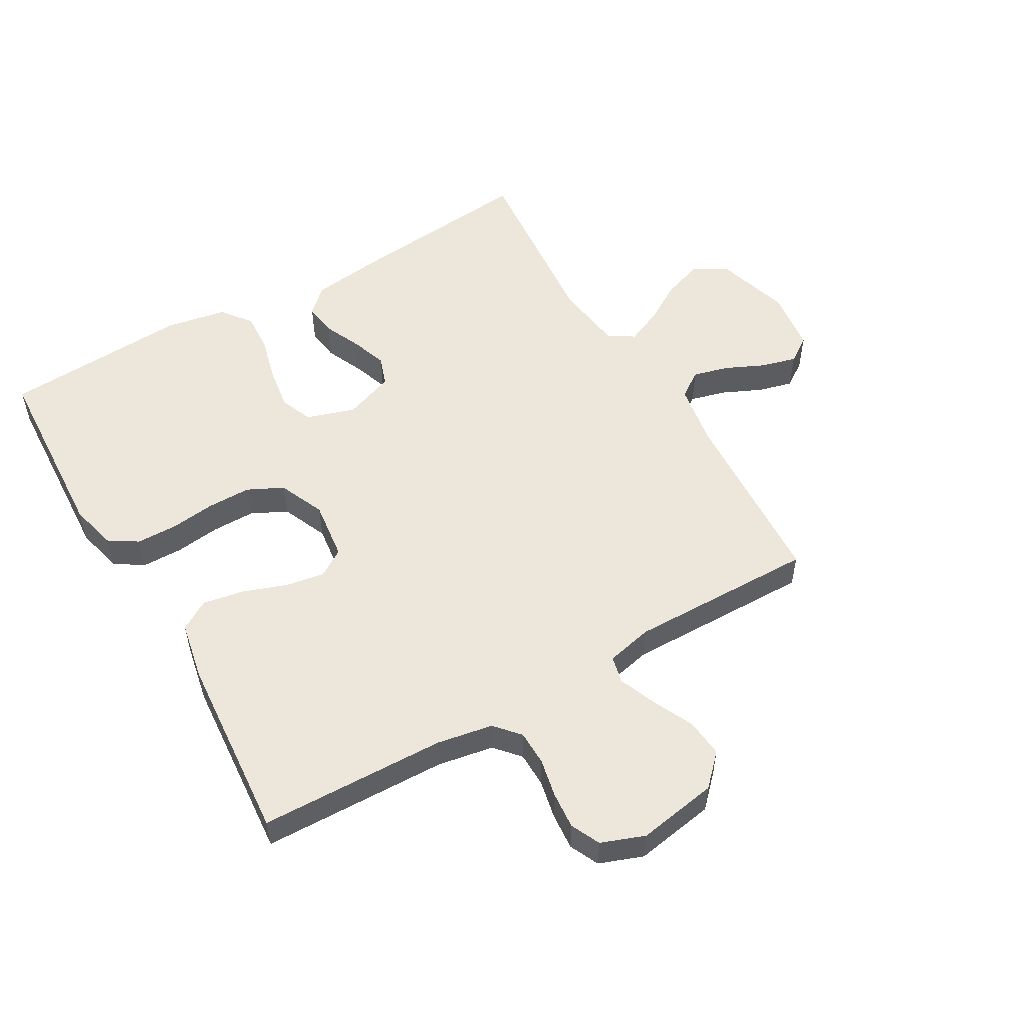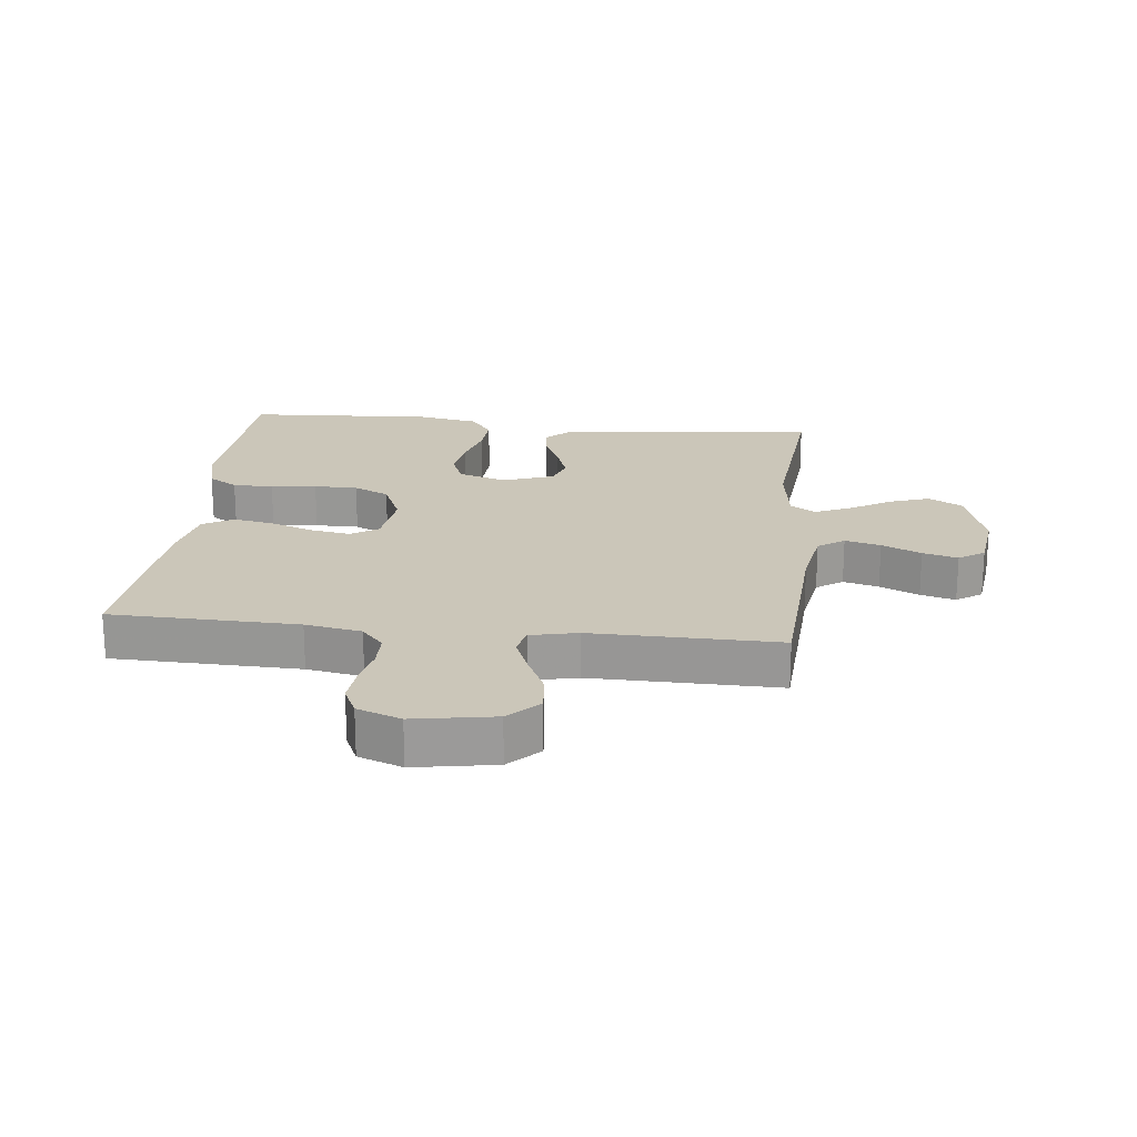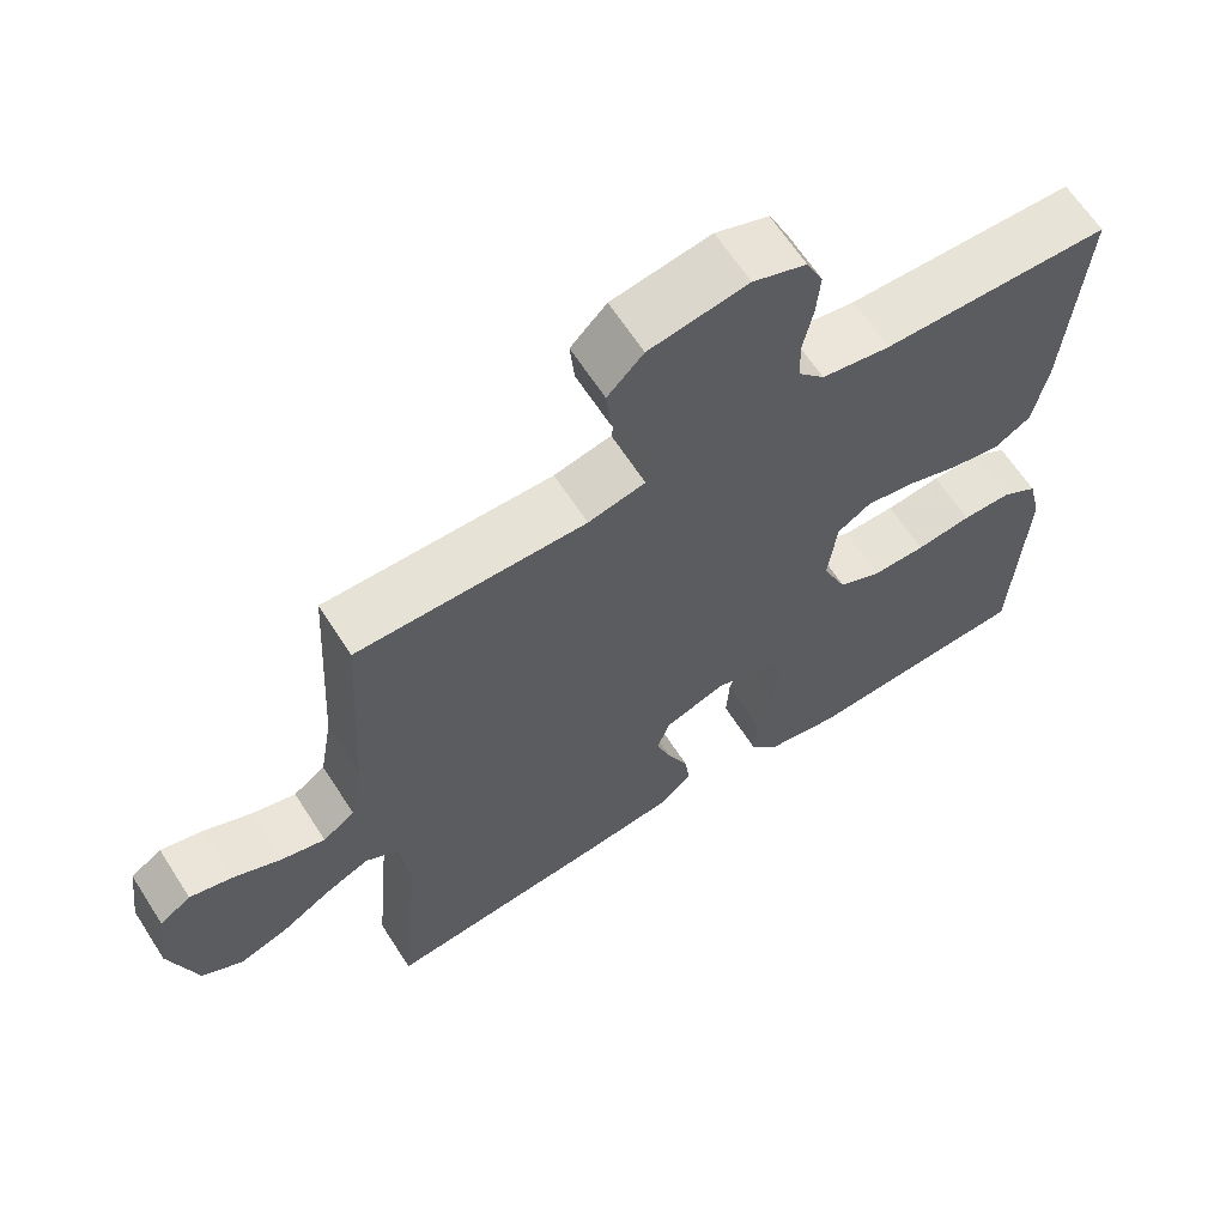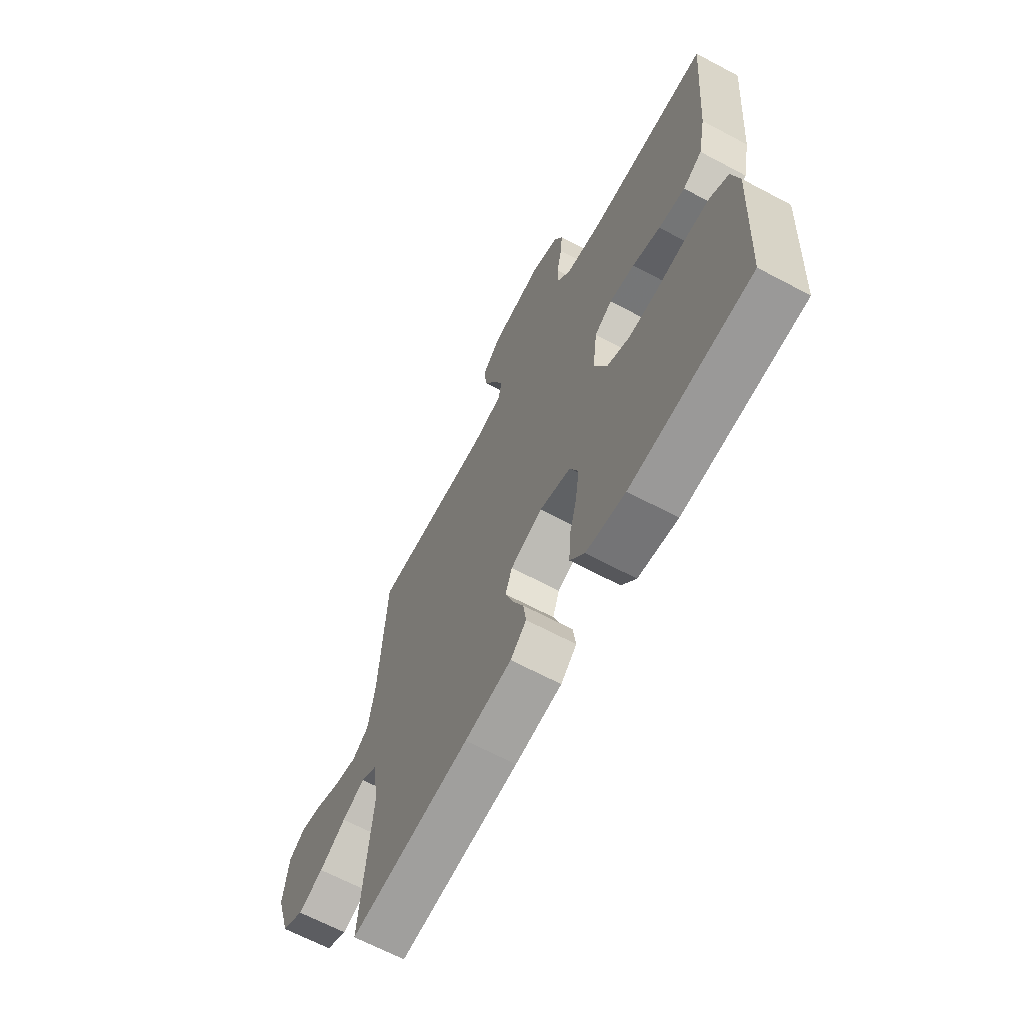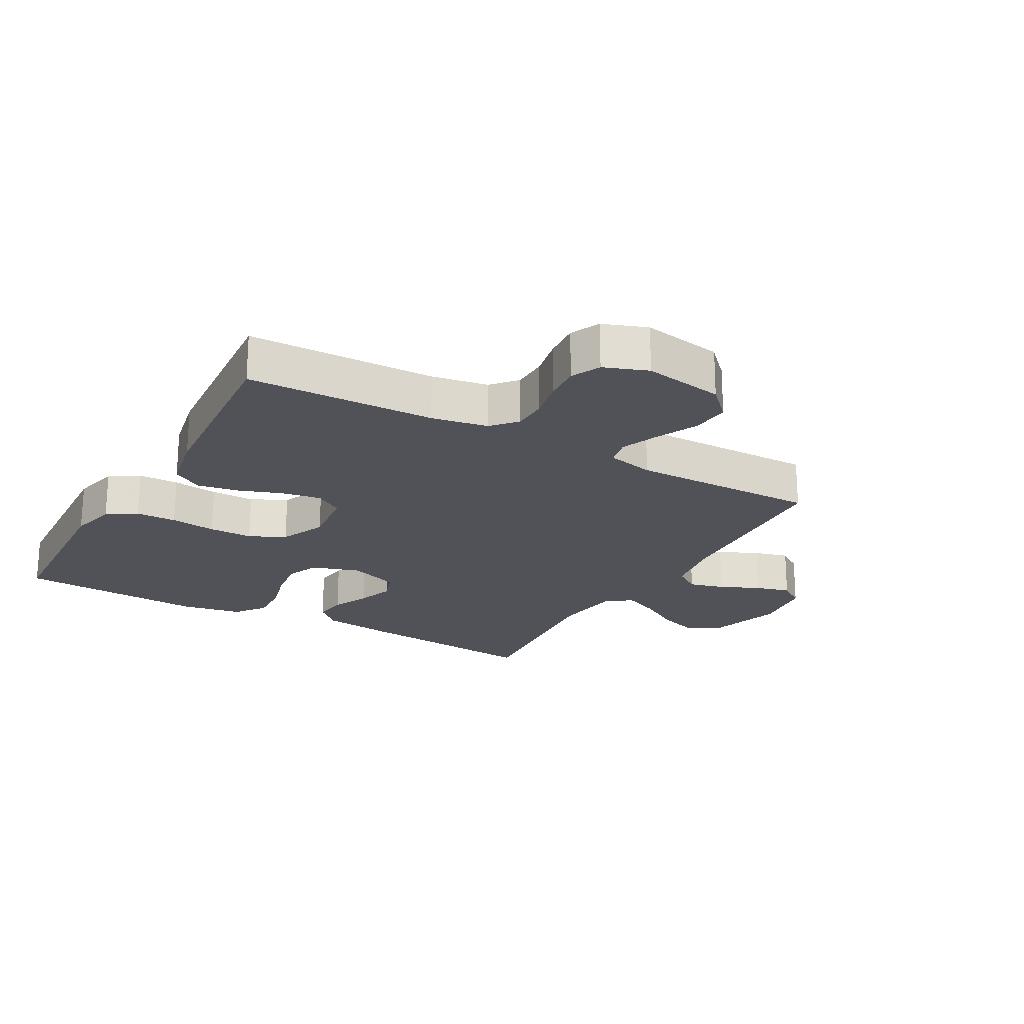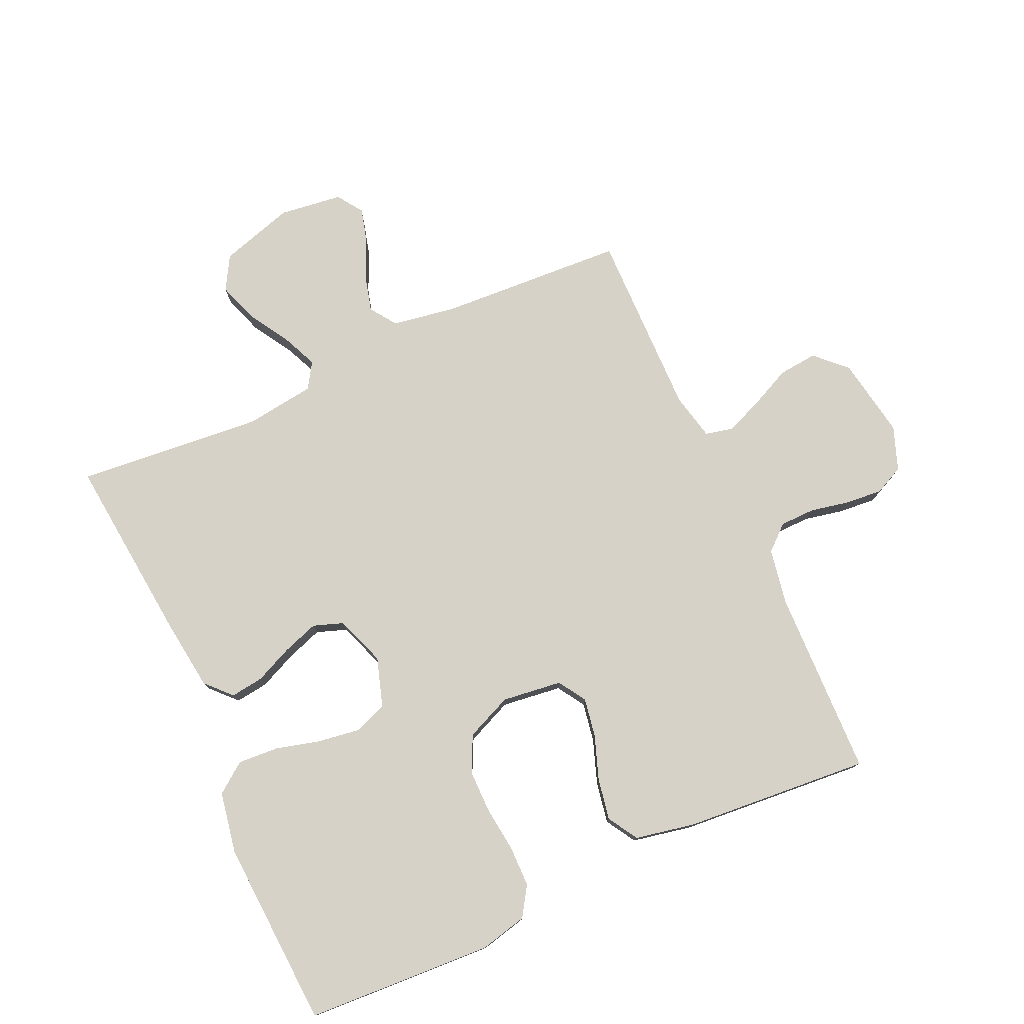
<metadata>
{"format":"obj","ext":"obj","renderer":"f3d","projection":"perspective","resolution":1024,"background":"white","views":[{"elev":53.6,"azim":-30.1,"up":"+Y"},{"elev":20.8,"azim":6.2,"up":"+Y"},{"elev":64.0,"azim":147.3,"up":"+Z"},{"elev":-66.1,"azim":-118.1,"up":"+Z"},{"elev":-21.4,"azim":-29.5,"up":"+Y"},{"elev":77.6,"azim":-114.4,"up":"+Y"}]}
</metadata>
<code>
v -0.5 0.07 -0.5
v -0.516 0.07 -0.2
v -0.498 0.07 -0.124
v -0.451 0.07 -0.094
v -0.386 0.07 -0.093
v -0.313 0.07 -0.102
v -0.243 0.07 -0.102
v -0.186 0.07 -0.074
v -0.154 0.07 0
v -0.166 0.07 0.096
v -0.21 0.07 0.124
v -0.273 0.07 0.113
v -0.343 0.07 0.088
v -0.409 0.07 0.076
v -0.457 0.07 0.105
v -0.476 0.07 0.2
v -0.5 0.07 0.5
v -0.2 0.07 0.508
v -0.11 0.07 0.524
v -0.075 0.07 0.564
v -0.074 0.07 0.62
v -0.087 0.07 0.683
v -0.092 0.07 0.742
v -0.07 0.07 0.789
v 0 0.07 0.815
v 0.129 0.07 0.793
v 0.176 0.07 0.745
v 0.17 0.07 0.683
v 0.139 0.07 0.617
v 0.115 0.07 0.557
v 0.125 0.07 0.513
v 0.2 0.07 0.496
v 0.5 0.07 0.5
v 0.517 0.07 0.2
v 0.534 0.07 0.099
v 0.576 0.07 0.07
v 0.633 0.07 0.085
v 0.696 0.07 0.114
v 0.752 0.07 0.129
v 0.793 0.07 0.101
v 0.806 0.07 0
v 0.77 0.07 -0.119
v 0.716 0.07 -0.15
v 0.652 0.07 -0.128
v 0.586 0.07 -0.088
v 0.529 0.07 -0.063
v 0.488 0.07 -0.089
v 0.473 0.07 -0.2
v 0.5 0.07 -0.5
v 0.2 0.07 -0.47
v 0.083 0.07 -0.455
v 0.043 0.07 -0.417
v 0.05 0.07 -0.364
v 0.077 0.07 -0.304
v 0.097 0.07 -0.246
v 0.08 0.07 -0.198
v 0 0.07 -0.169
v -0.078 0.07 -0.194
v -0.099 0.07 -0.246
v -0.089 0.07 -0.314
v -0.07 0.07 -0.386
v -0.066 0.07 -0.451
v -0.102 0.07 -0.499
v -0.2 0.07 -0.517
v -0.5 0 -0.5
v -0.516 0 -0.2
v -0.498 0 -0.124
v -0.451 0 -0.094
v -0.386 0 -0.093
v -0.313 0 -0.102
v -0.243 0 -0.102
v -0.186 0 -0.074
v -0.154 0 0
v -0.166 0 0.096
v -0.21 0 0.124
v -0.273 0 0.113
v -0.343 0 0.088
v -0.409 0 0.076
v -0.457 0 0.105
v -0.476 0 0.2
v -0.5 0 0.5
v -0.2 0 0.508
v -0.11 0 0.524
v -0.075 0 0.564
v -0.074 0 0.62
v -0.087 0 0.683
v -0.092 0 0.742
v -0.07 0 0.789
v 0 0 0.815
v 0.129 0 0.793
v 0.176 0 0.745
v 0.17 0 0.683
v 0.139 0 0.617
v 0.115 0 0.557
v 0.125 0 0.513
v 0.2 0 0.496
v 0.5 0 0.5
v 0.517 0 0.2
v 0.534 0 0.099
v 0.576 0 0.07
v 0.633 0 0.085
v 0.696 0 0.114
v 0.752 0 0.129
v 0.793 0 0.101
v 0.806 0 0
v 0.77 0 -0.119
v 0.716 0 -0.15
v 0.652 0 -0.128
v 0.586 0 -0.088
v 0.529 0 -0.063
v 0.488 0 -0.089
v 0.473 0 -0.2
v 0.5 0 -0.5
v 0.2 0 -0.47
v 0.083 0 -0.455
v 0.043 0 -0.417
v 0.05 0 -0.364
v 0.077 0 -0.304
v 0.097 0 -0.246
v 0.08 0 -0.198
v 0 0 -0.169
v -0.078 0 -0.194
v -0.099 0 -0.246
v -0.089 0 -0.314
v -0.07 0 -0.386
v -0.066 0 -0.451
v -0.102 0 -0.499
v -0.2 0 -0.517
f 4 5 6
f 3 4 6
f 2 3 6
f 1 2 6
f 64 1 6
f 63 64 6
f 62 63 6
f 61 62 6
f 60 61 6
f 59 60 6 7
f 58 59 7 8
f 57 58 8 9
f 56 57 9 10
f 52 53 54
f 51 52 54
f 50 51 54
f 49 50 54
f 48 49 54
f 47 48 54 55
f 46 47 55 56
f 43 44 45
f 42 43 45
f 41 42 45
f 40 41 45
f 39 40 45
f 38 39 45
f 37 38 45
f 36 37 45 46
f 46 56 10
f 36 46 10
f 35 36 10
f 32 33 34
f 35 10 11
f 34 35 11
f 32 34 11
f 31 32 11
f 27 28 29
f 26 27 29
f 25 26 29
f 24 25 29
f 23 24 29
f 22 23 29
f 21 22 29
f 20 21 29 30
f 31 11 12
f 30 31 12
f 20 30 12
f 19 20 12
f 16 17 18
f 16 18 19
f 15 16 19
f 14 15 19
f 13 14 19
f 12 13 19
f 70 69 68
f 70 68 67
f 70 67 66
f 70 66 65
f 70 65 128
f 70 128 127
f 70 127 126
f 70 126 125
f 70 125 124
f 71 70 124 123
f 72 71 123 122
f 73 72 122 121
f 74 73 121 120
f 118 117 116
f 118 116 115
f 118 115 114
f 118 114 113
f 118 113 112
f 119 118 112 111
f 120 119 111 110
f 109 108 107
f 109 107 106
f 109 106 105
f 109 105 104
f 109 104 103
f 109 103 102
f 109 102 101
f 110 109 101 100
f 74 120 110
f 74 110 100
f 74 100 99
f 98 97 96
f 75 74 99
f 75 99 98
f 75 98 96
f 75 96 95
f 93 92 91
f 93 91 90
f 93 90 89
f 93 89 88
f 93 88 87
f 93 87 86
f 93 86 85
f 94 93 85 84
f 76 75 95
f 76 95 94
f 76 94 84
f 76 84 83
f 82 81 80
f 83 82 80
f 83 80 79
f 83 79 78
f 83 78 77
f 83 77 76
f 1 65 66 2
f 2 66 67 3
f 3 67 68 4
f 4 68 69 5
f 5 69 70 6
f 6 70 71 7
f 7 71 72 8
f 8 72 73 9
f 9 73 74 10
f 10 74 75 11
f 11 75 76 12
f 12 76 77 13
f 13 77 78 14
f 14 78 79 15
f 15 79 80 16
f 16 80 81 17
f 17 81 82 18
f 18 82 83 19
f 19 83 84 20
f 20 84 85 21
f 21 85 86 22
f 22 86 87 23
f 23 87 88 24
f 24 88 89 25
f 25 89 90 26
f 26 90 91 27
f 27 91 92 28
f 28 92 93 29
f 29 93 94 30
f 30 94 95 31
f 31 95 96 32
f 32 96 97 33
f 33 97 98 34
f 34 98 99 35
f 35 99 100 36
f 36 100 101 37
f 37 101 102 38
f 38 102 103 39
f 39 103 104 40
f 40 104 105 41
f 41 105 106 42
f 42 106 107 43
f 43 107 108 44
f 44 108 109 45
f 45 109 110 46
f 46 110 111 47
f 47 111 112 48
f 48 112 113 49
f 49 113 114 50
f 50 114 115 51
f 51 115 116 52
f 52 116 117 53
f 53 117 118 54
f 54 118 119 55
f 55 119 120 56
f 56 120 121 57
f 57 121 122 58
f 58 122 123 59
f 59 123 124 60
f 60 124 125 61
f 61 125 126 62
f 62 126 127 63
f 63 127 128 64
f 64 128 65 1

</code>
